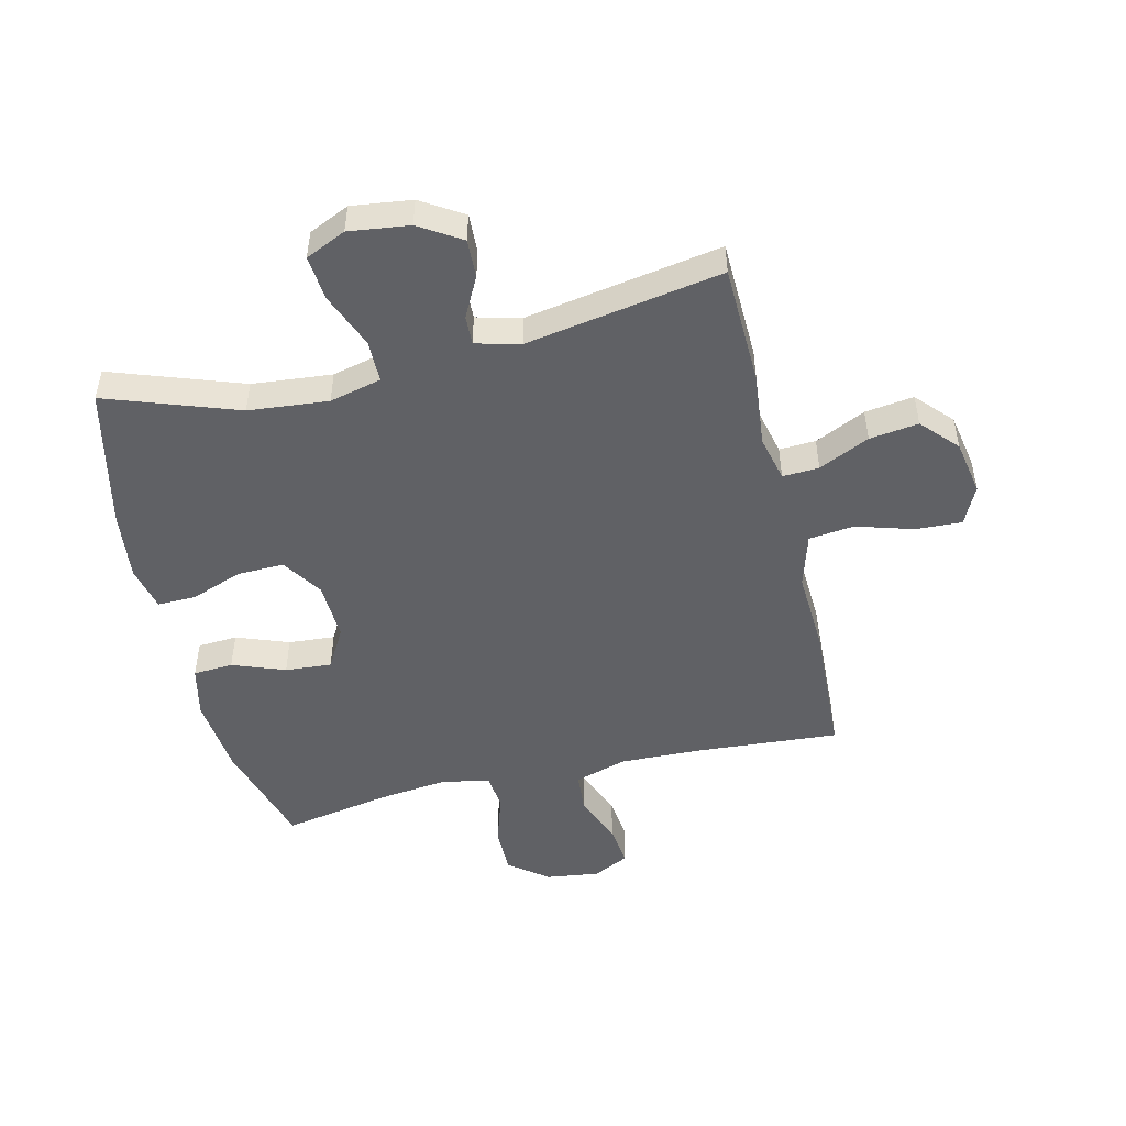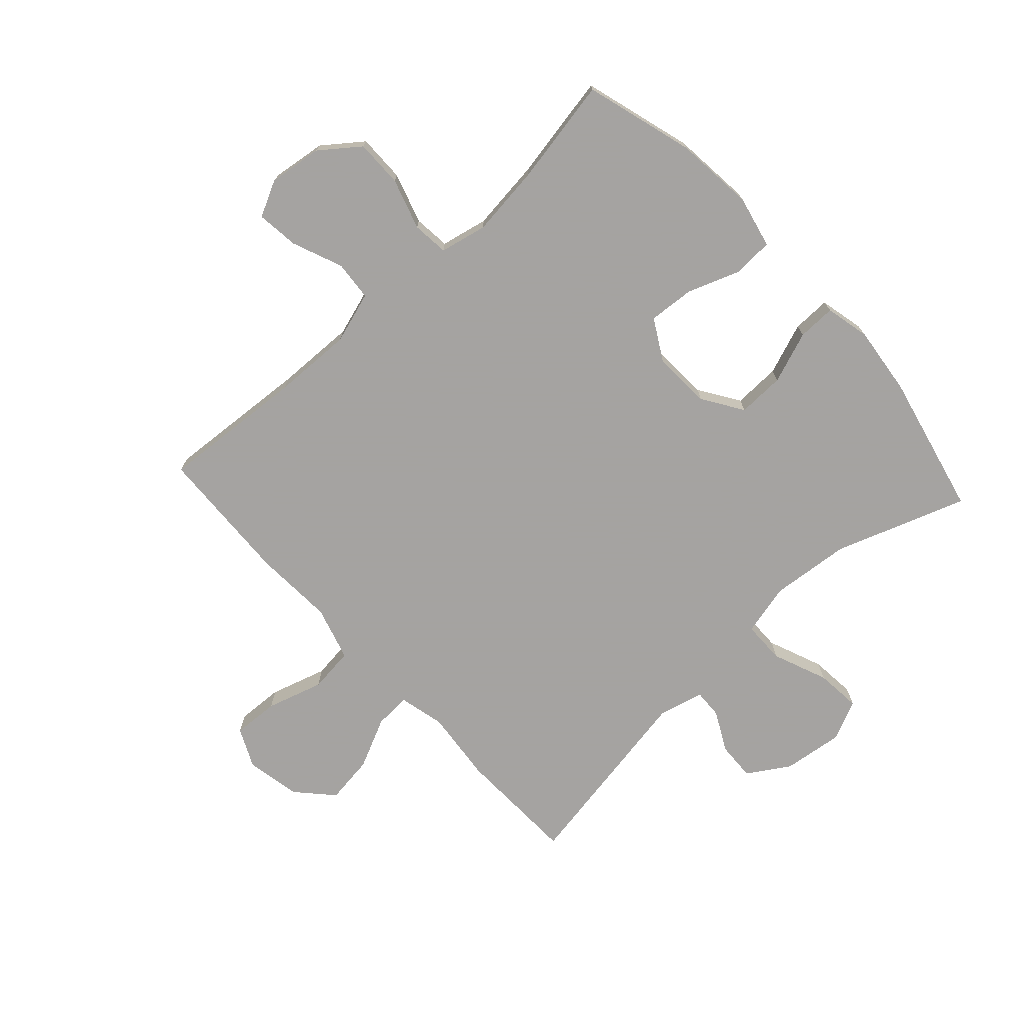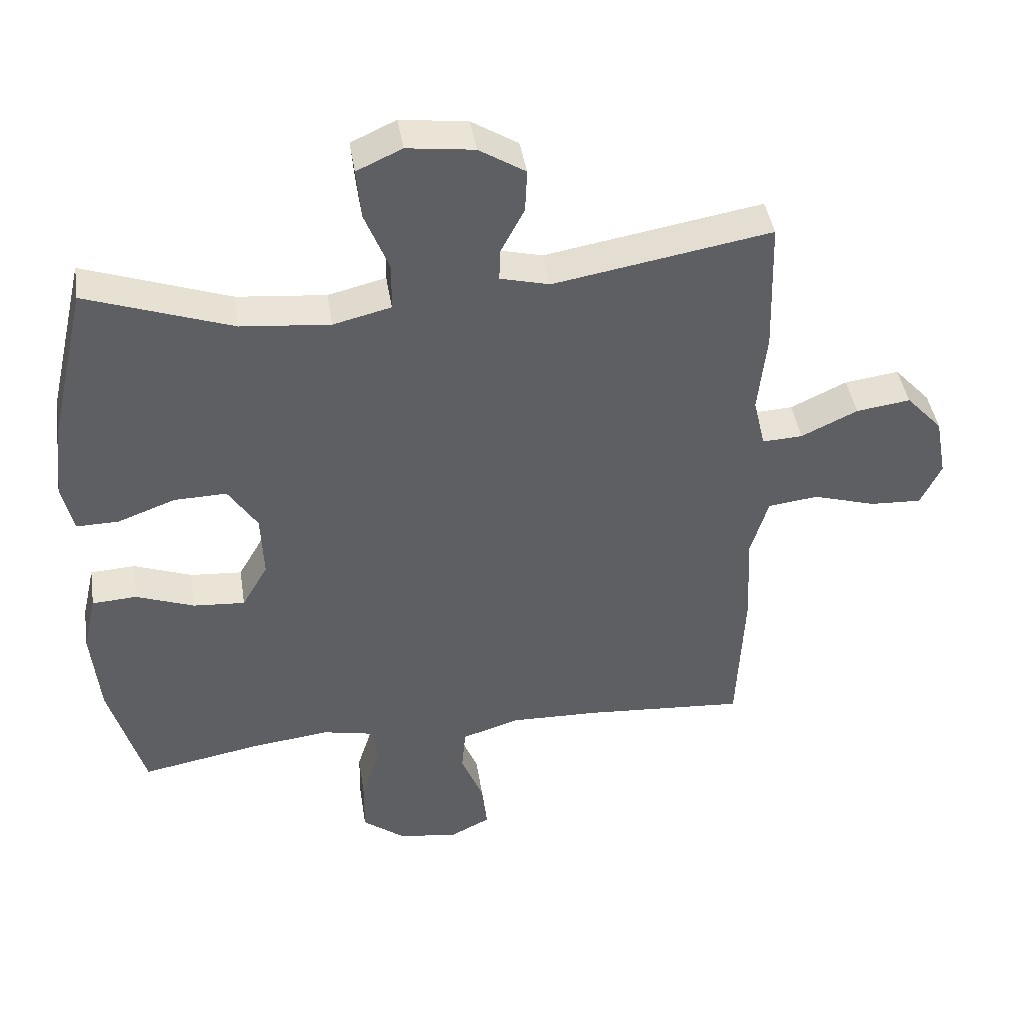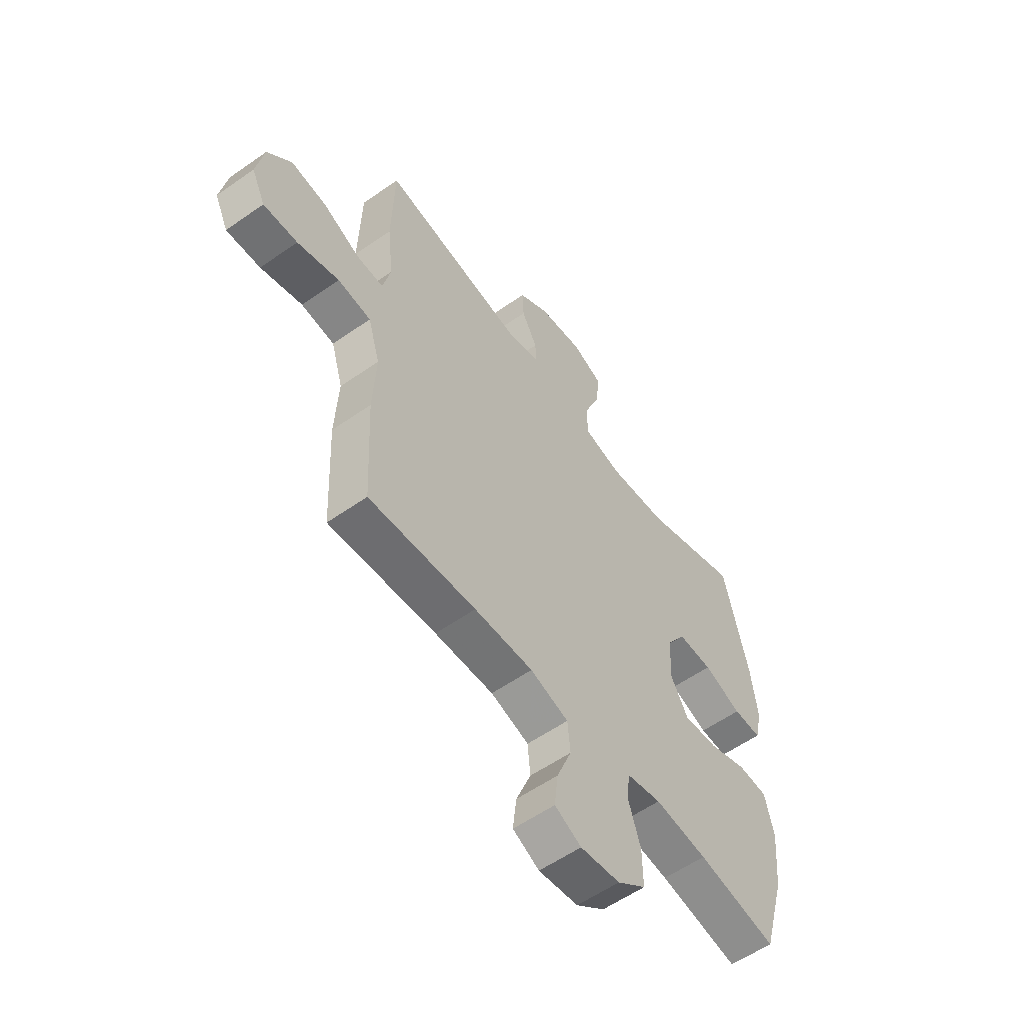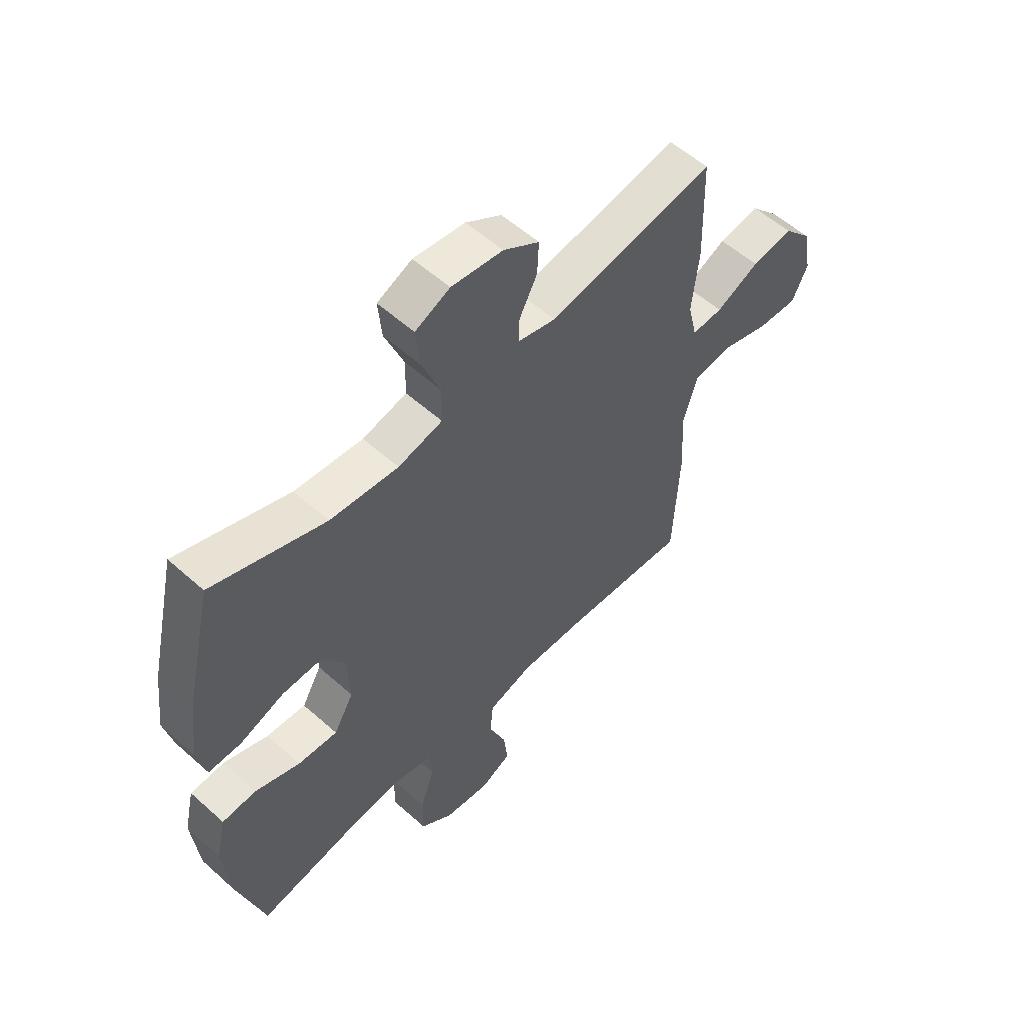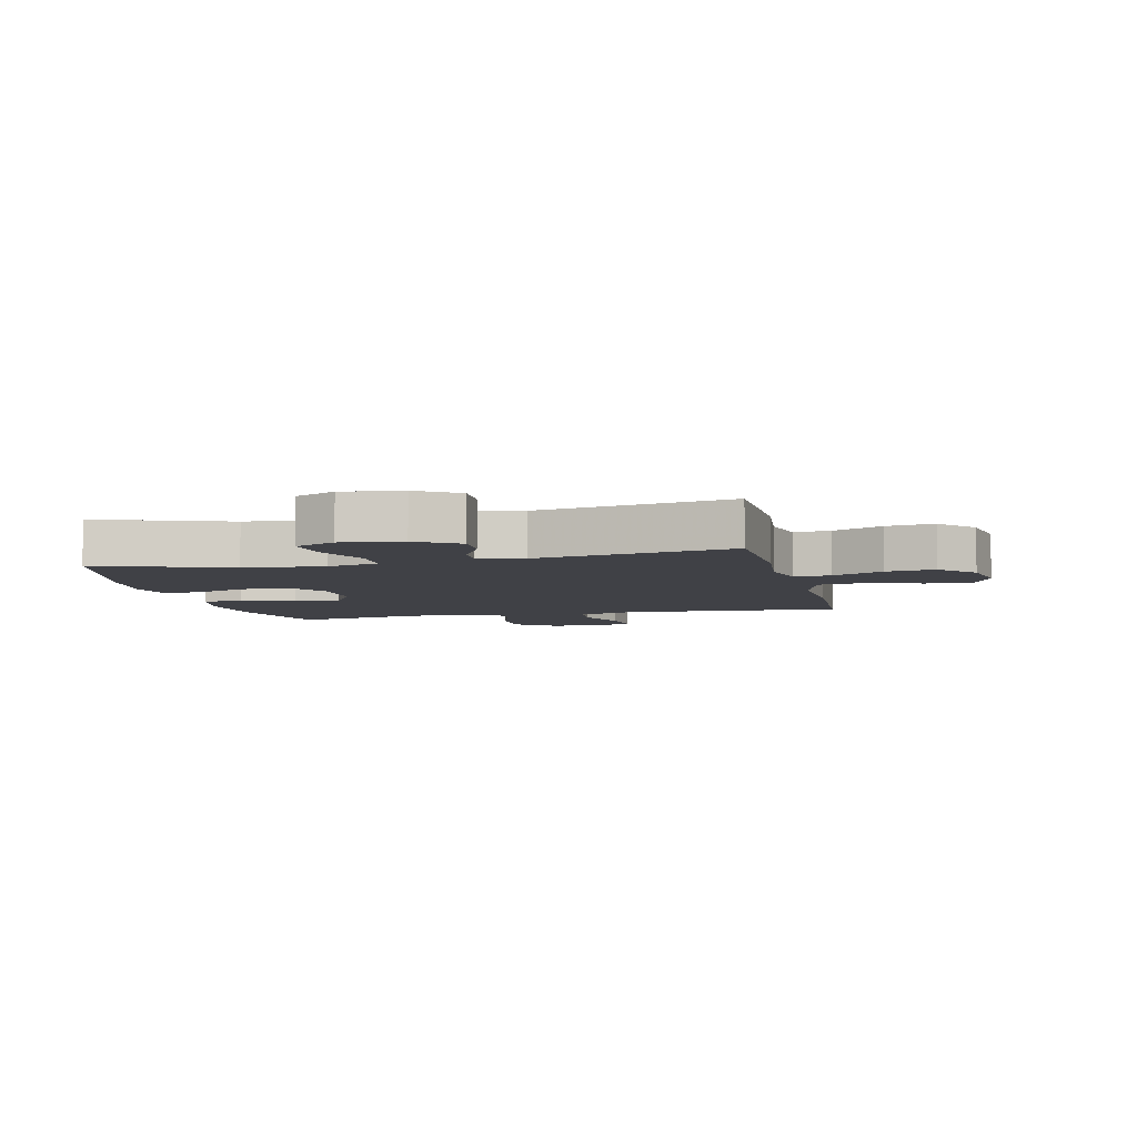
<metadata>
{"format":"obj","ext":"obj","renderer":"f3d","projection":"perspective","resolution":1024,"background":"white","views":[{"elev":-49.2,"azim":13.5,"up":"+Y"},{"elev":-73.1,"azim":-137.4,"up":"+Y"},{"elev":42.8,"azim":-8.9,"up":"+Z"},{"elev":-57.3,"azim":126.1,"up":"+Z"},{"elev":56.1,"azim":-46.9,"up":"+Z"},{"elev":-6.0,"azim":13.4,"up":"+Y"}]}
</metadata>
<code>
v -0.5 0.07 0.5
v -0.28 0.07 0.422
v -0.146 0.07 0.409
v -0.059 0.07 0.43
v -0.058 0.07 0.501
v -0.095 0.07 0.594
v -0.102 0.07 0.67
v -0.034 0.07 0.701
v 0.067 0.07 0.688
v 0.137 0.07 0.644
v 0.134 0.07 0.579
v 0.099 0.07 0.512
v 0.097 0.07 0.463
v 0.172 0.07 0.444
v 0.5 0.07 0.5
v 0.506 0.07 0.297
v 0.493 0.07 0.174
v 0.511 0.07 0.097
v 0.572 0.07 0.1
v 0.657 0.07 0.14
v 0.739 0.07 0.151
v 0.794 0.07 0.091
v 0.811 0.07 -0.001
v 0.78 0.07 -0.066
v 0.702 0.07 -0.062
v 0.607 0.07 -0.033
v 0.531 0.07 -0.042
v 0.504 0.07 -0.133
v 0.511 0.07 -0.269
v 0.5 0.07 -0.5
v 0.256 0.07 -0.482
v 0.122 0.07 -0.478
v 0.035 0.07 -0.505
v 0.029 0.07 -0.572
v 0.063 0.07 -0.657
v 0.071 0.07 -0.728
v 0.011 0.07 -0.758
v -0.079 0.07 -0.746
v -0.144 0.07 -0.696
v -0.143 0.07 -0.616
v -0.116 0.07 -0.531
v -0.122 0.07 -0.47
v -0.201 0.07 -0.453
v -0.32 0.07 -0.467
v -0.5 0.07 -0.5
v -0.553 0.07 -0.316
v -0.566 0.07 -0.182
v -0.546 0.07 -0.095
v -0.479 0.07 -0.091
v -0.391 0.07 -0.124
v -0.313 0.07 -0.13
v -0.274 0.07 -0.062
v -0.278 0.07 0.037
v -0.322 0.07 0.105
v -0.401 0.07 0.103
v -0.488 0.07 0.071
v -0.552 0.07 0.07
v -0.569 0.07 0.145
v -0.555 0.07 0.262
v -0.5 0 0.5
v -0.28 0 0.422
v -0.146 0 0.409
v -0.059 0 0.43
v -0.058 0 0.501
v -0.095 0 0.594
v -0.102 0 0.67
v -0.034 0 0.701
v 0.067 0 0.688
v 0.137 0 0.644
v 0.134 0 0.579
v 0.099 0 0.512
v 0.097 0 0.463
v 0.172 0 0.444
v 0.5 0 0.5
v 0.506 0 0.297
v 0.493 0 0.174
v 0.511 0 0.097
v 0.572 0 0.1
v 0.657 0 0.14
v 0.739 0 0.151
v 0.794 0 0.091
v 0.811 0 -0.001
v 0.78 0 -0.066
v 0.702 0 -0.062
v 0.607 0 -0.033
v 0.531 0 -0.042
v 0.504 0 -0.133
v 0.511 0 -0.269
v 0.5 0 -0.5
v 0.256 0 -0.482
v 0.122 0 -0.478
v 0.035 0 -0.505
v 0.029 0 -0.572
v 0.063 0 -0.657
v 0.071 0 -0.728
v 0.011 0 -0.758
v -0.079 0 -0.746
v -0.144 0 -0.696
v -0.143 0 -0.616
v -0.116 0 -0.531
v -0.122 0 -0.47
v -0.201 0 -0.453
v -0.32 0 -0.467
v -0.5 0 -0.5
v -0.553 0 -0.316
v -0.566 0 -0.182
v -0.546 0 -0.095
v -0.479 0 -0.091
v -0.391 0 -0.124
v -0.313 0 -0.13
v -0.274 0 -0.062
v -0.278 0 0.037
v -0.322 0 0.105
v -0.401 0 0.103
v -0.488 0 0.071
v -0.552 0 0.07
v -0.569 0 0.145
v -0.555 0 0.262
f 59 1 2
f 58 59 2
f 57 58 2
f 56 57 2
f 55 56 2
f 54 55 2 3
f 53 54 3 4
f 52 53 4
f 48 49 50
f 47 48 50
f 46 47 50
f 45 46 50
f 44 45 50
f 43 44 50 51
f 42 43 51 52
f 39 40 41
f 38 39 41
f 37 38 41
f 36 37 41
f 35 36 41
f 34 35 41
f 33 34 41 42
f 42 52 4
f 33 42 4
f 32 33 4
f 28 29 30 31
f 32 4 5
f 31 32 5
f 28 31 5
f 27 28 5
f 24 25 26
f 23 24 26
f 22 23 26
f 21 22 26
f 20 21 26
f 19 20 26
f 18 19 26 27
f 14 15 16 17
f 18 27 5
f 17 18 5
f 14 17 5
f 13 14 5
f 10 11 12
f 9 10 12
f 9 12 13
f 8 9 13
f 7 8 13
f 6 7 13
f 5 6 13
f 61 60 118
f 61 118 117
f 61 117 116
f 61 116 115
f 61 115 114
f 62 61 114 113
f 63 62 113 112
f 63 112 111
f 109 108 107
f 109 107 106
f 109 106 105
f 109 105 104
f 109 104 103
f 110 109 103 102
f 111 110 102 101
f 100 99 98
f 100 98 97
f 100 97 96
f 100 96 95
f 100 95 94
f 100 94 93
f 101 100 93 92
f 63 111 101
f 63 101 92
f 63 92 91
f 90 89 88 87
f 64 63 91
f 64 91 90
f 64 90 87
f 64 87 86
f 85 84 83
f 85 83 82
f 85 82 81
f 85 81 80
f 85 80 79
f 85 79 78
f 86 85 78 77
f 76 75 74 73
f 64 86 77
f 64 77 76
f 64 76 73
f 64 73 72
f 71 70 69
f 71 69 68
f 72 71 68
f 72 68 67
f 72 67 66
f 72 66 65
f 72 65 64
f 1 60 61 2
f 2 61 62 3
f 3 62 63 4
f 4 63 64 5
f 5 64 65 6
f 6 65 66 7
f 7 66 67 8
f 8 67 68 9
f 9 68 69 10
f 10 69 70 11
f 11 70 71 12
f 12 71 72 13
f 13 72 73 14
f 14 73 74 15
f 15 74 75 16
f 16 75 76 17
f 17 76 77 18
f 18 77 78 19
f 19 78 79 20
f 20 79 80 21
f 21 80 81 22
f 22 81 82 23
f 23 82 83 24
f 24 83 84 25
f 25 84 85 26
f 26 85 86 27
f 27 86 87 28
f 28 87 88 29
f 29 88 89 30
f 30 89 90 31
f 31 90 91 32
f 32 91 92 33
f 33 92 93 34
f 34 93 94 35
f 35 94 95 36
f 36 95 96 37
f 37 96 97 38
f 38 97 98 39
f 39 98 99 40
f 40 99 100 41
f 41 100 101 42
f 42 101 102 43
f 43 102 103 44
f 44 103 104 45
f 45 104 105 46
f 46 105 106 47
f 47 106 107 48
f 48 107 108 49
f 49 108 109 50
f 50 109 110 51
f 51 110 111 52
f 52 111 112 53
f 53 112 113 54
f 54 113 114 55
f 55 114 115 56
f 56 115 116 57
f 57 116 117 58
f 58 117 118 59
f 59 118 60 1

</code>
